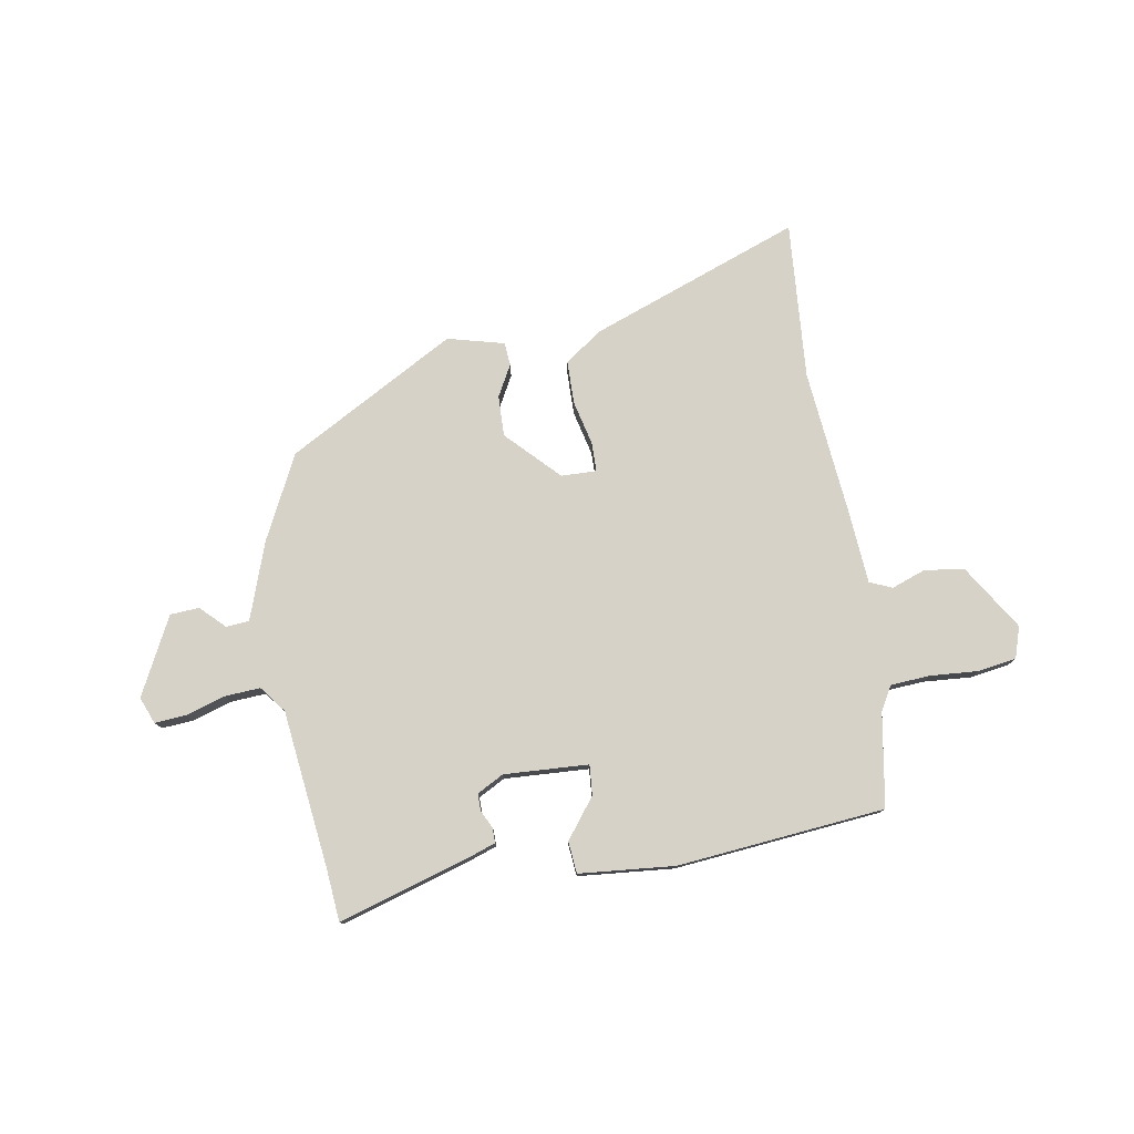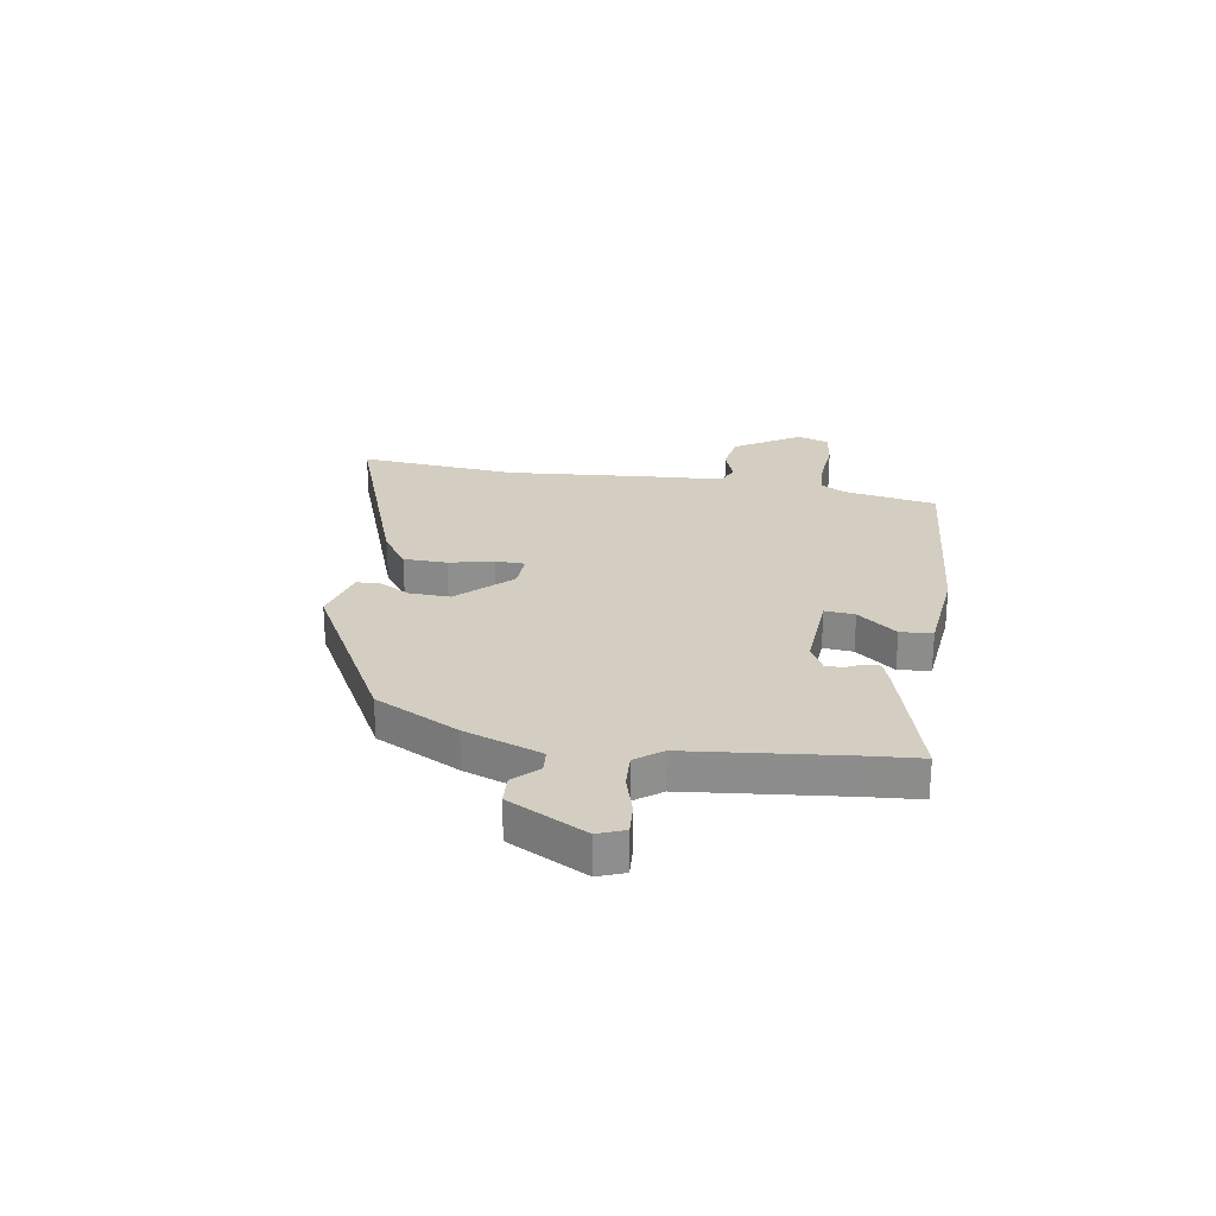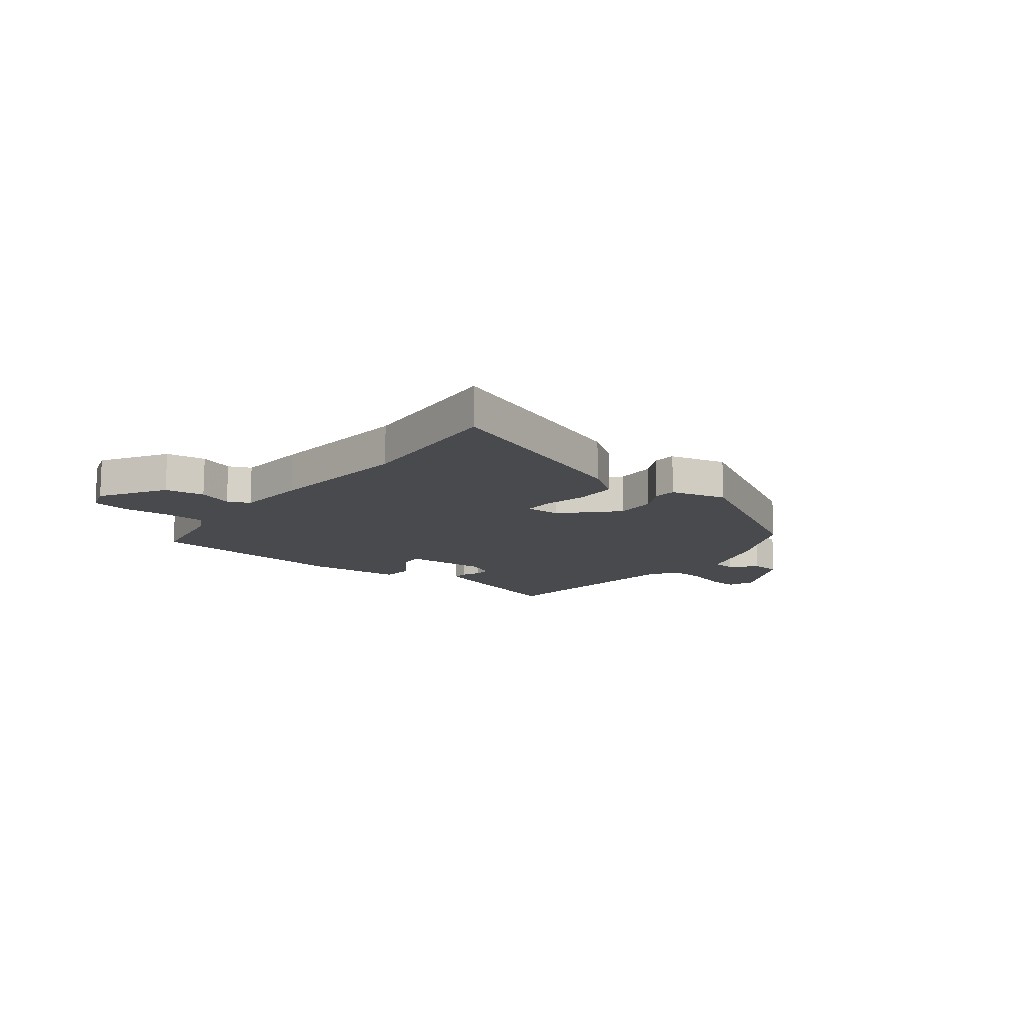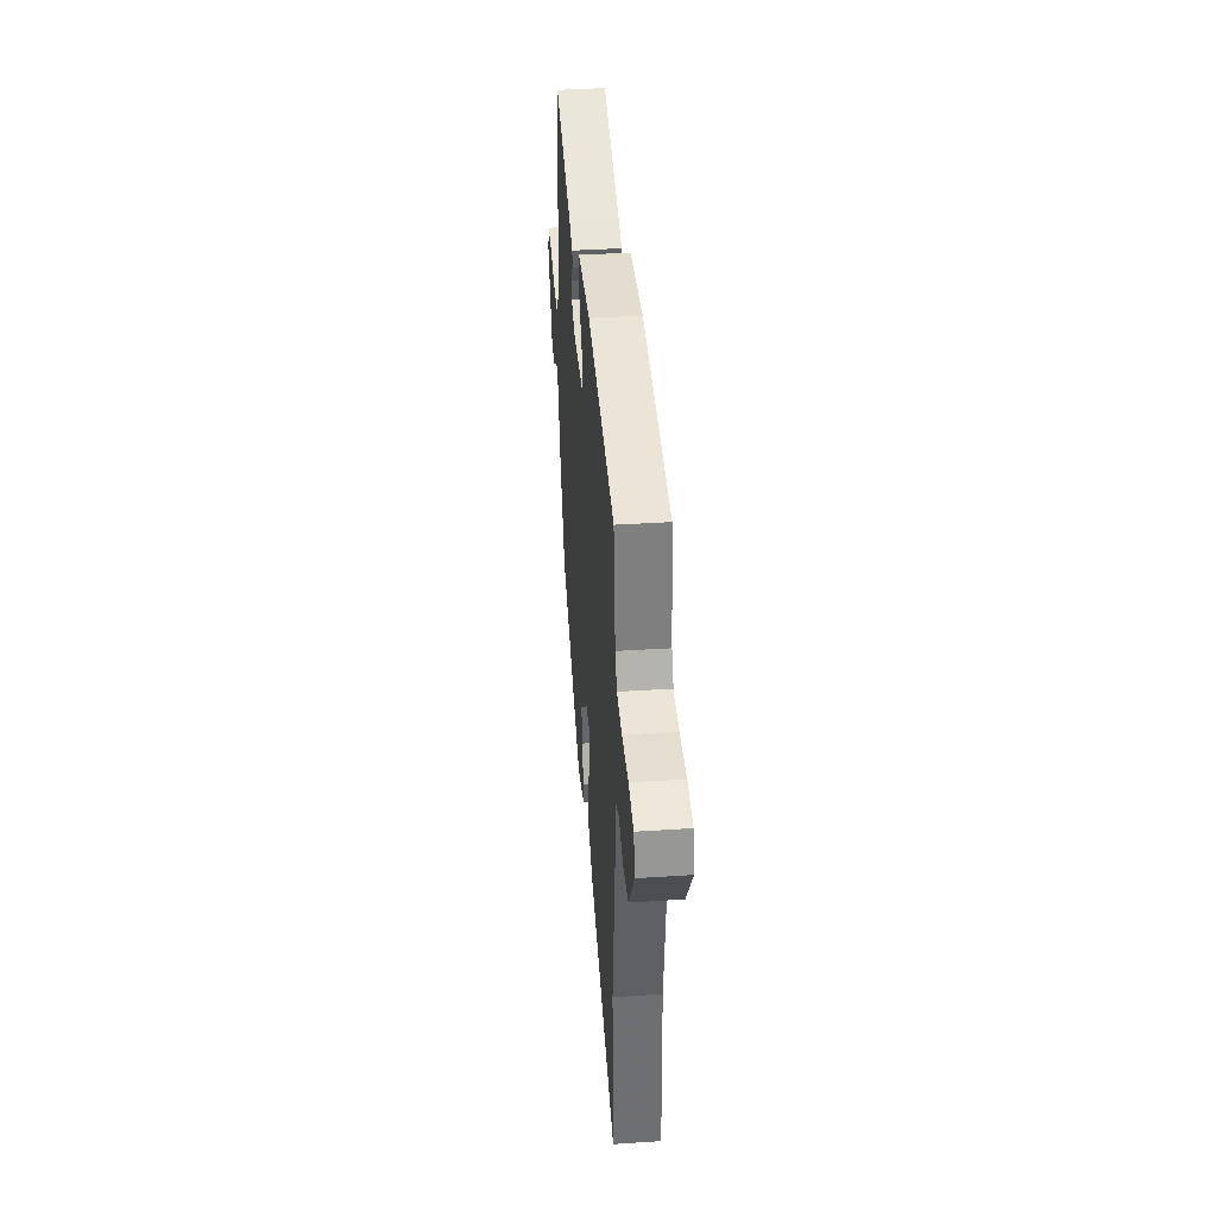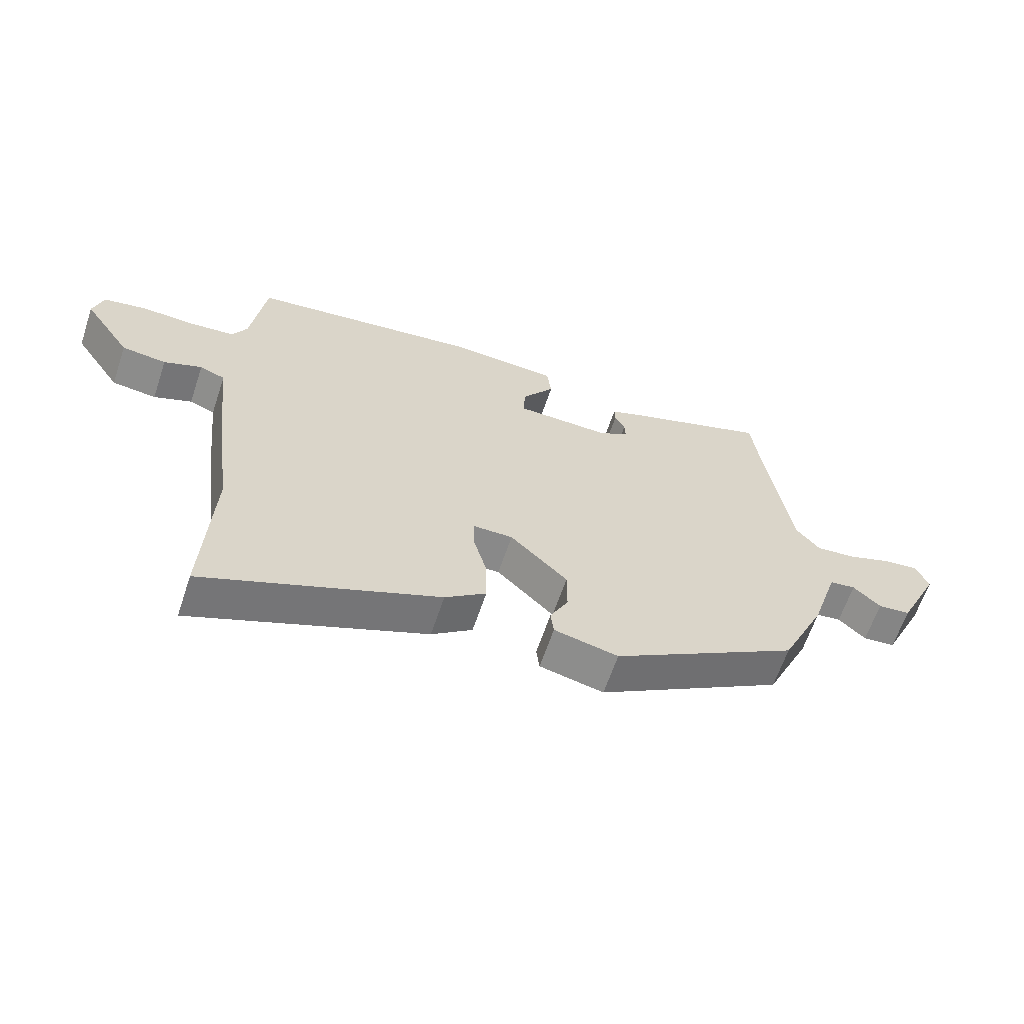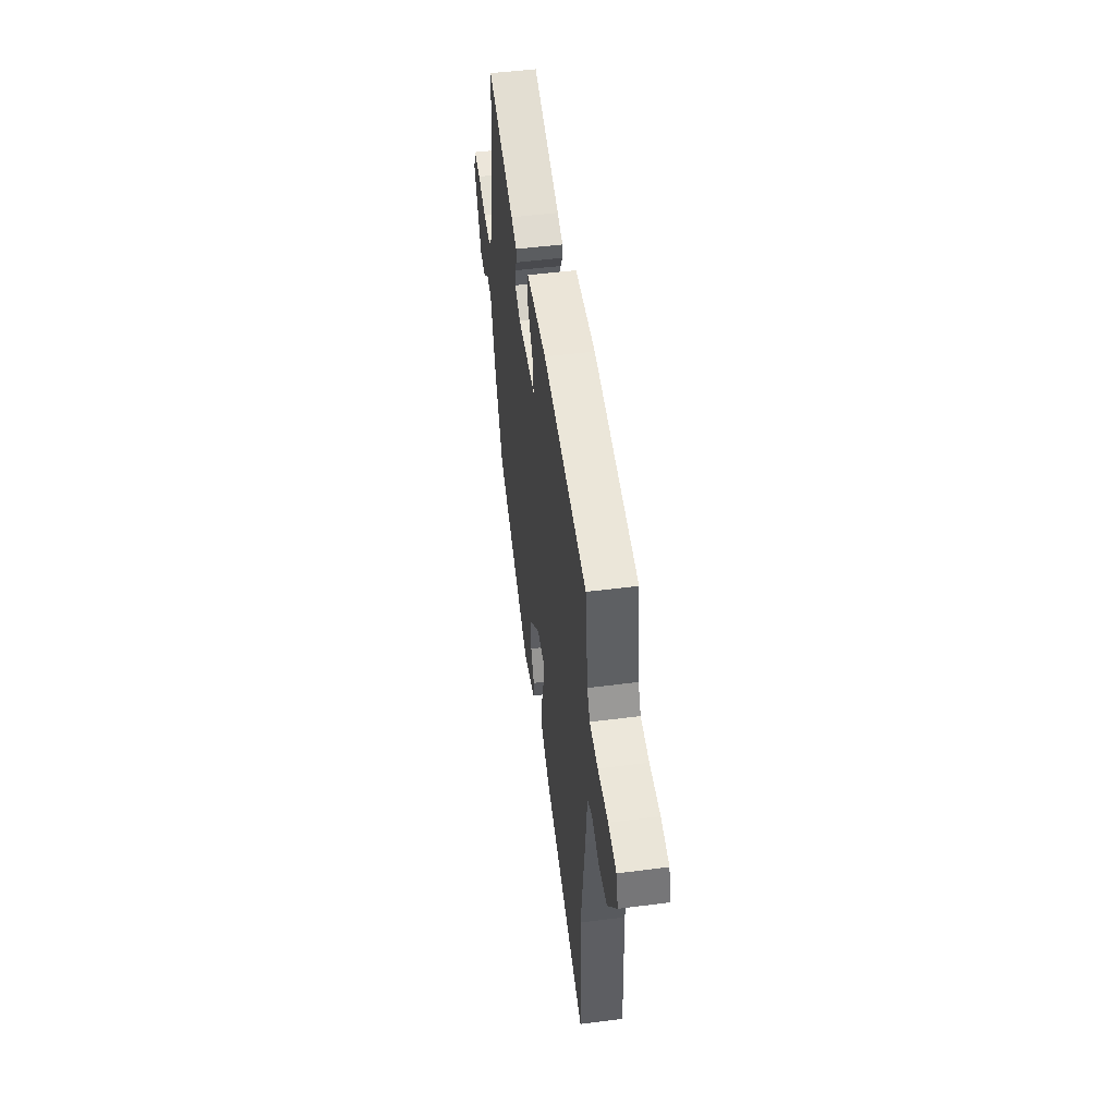
<metadata>
{"format":"obj","ext":"obj","renderer":"f3d","projection":"perspective","resolution":1024,"background":"white","views":[{"elev":77.8,"azim":-8.0,"up":"+Y"},{"elev":25.2,"azim":-78.5,"up":"+Y"},{"elev":-13.0,"azim":143.8,"up":"+Y"},{"elev":38.4,"azim":85.3,"up":"+Z"},{"elev":-63.0,"azim":161.5,"up":"+Z"},{"elev":49.8,"azim":81.9,"up":"+Z"}]}
</metadata>
<code>
v 0.492 0.07 -0.334
v 0.506 0.07 -0.628
v 0.119 0.07 -0.472
v 0.051 0.07 -0.421
v 0.052 0.07 -0.34
v 0.074 0.07 -0.259
v 0.075 0.07 -0.204
v 0.009 0.07 -0.204
v -0.086 0.07 -0.296
v -0.086 0.07 -0.372
v -0.056 0.07 -0.431
v -0.061 0.07 -0.474
v -0.167 0.07 -0.498
v -0.475 0.07 -0.315
v -0.548 0.07 -0.157
v -0.594 0.07 -0.012
v -0.637 0.07 -0.007
v -0.682 0.07 -0.049
v -0.736 0.07 -0.044
v -0.805 0.07 0.102
v -0.784 0.07 0.151
v -0.726 0.07 0.145
v -0.653 0.07 0.12
v -0.587 0.07 0.114
v -0.548 0.07 0.162
v -0.505 0.07 0.456
v -0.494 0.07 0.551
v -0.252 0.07 0.47
v -0.202 0.07 0.451
v -0.203 0.07 0.423
v -0.22 0.07 0.391
v -0.221 0.07 0.359
v -0.172 0.07 0.331
v -0.015 0.07 0.335
v -0.018 0.07 0.391
v -0.072 0.07 0.466
v -0.065 0.07 0.525
v 0.113 0.07 0.536
v 0.499 0.07 0.488
v 0.523 0.07 0.313
v 0.547 0.07 0.268
v 0.62 0.07 0.261
v 0.71 0.07 0.265
v 0.781 0.07 0.252
v 0.798 0.07 0.193
v 0.719 0.07 0.075
v 0.645 0.07 0.066
v 0.582 0.07 0.091
v 0.54 0.07 0.074
v 0.526 0.07 -0.06
v 0.492 0 -0.334
v 0.506 0 -0.628
v 0.119 0 -0.472
v 0.051 0 -0.421
v 0.052 0 -0.34
v 0.074 0 -0.259
v 0.075 0 -0.204
v 0.009 0 -0.204
v -0.086 0 -0.296
v -0.086 0 -0.372
v -0.056 0 -0.431
v -0.061 0 -0.474
v -0.167 0 -0.498
v -0.475 0 -0.315
v -0.548 0 -0.157
v -0.594 0 -0.012
v -0.637 0 -0.007
v -0.682 0 -0.049
v -0.736 0 -0.044
v -0.805 0 0.102
v -0.784 0 0.151
v -0.726 0 0.145
v -0.653 0 0.12
v -0.587 0 0.114
v -0.548 0 0.162
v -0.505 0 0.456
v -0.494 0 0.551
v -0.252 0 0.47
v -0.202 0 0.451
v -0.203 0 0.423
v -0.22 0 0.391
v -0.221 0 0.359
v -0.172 0 0.331
v -0.015 0 0.335
v -0.018 0 0.391
v -0.072 0 0.466
v -0.065 0 0.525
v 0.113 0 0.536
v 0.499 0 0.488
v 0.523 0 0.313
v 0.547 0 0.268
v 0.62 0 0.261
v 0.71 0 0.265
v 0.781 0 0.252
v 0.798 0 0.193
v 0.719 0 0.075
v 0.645 0 0.066
v 0.582 0 0.091
v 0.54 0 0.074
v 0.526 0 -0.06
f 49 50 1
f 45 46 47 48
f 45 48 49
f 42 43 44 45
f 41 42 45 49
f 40 41 49 1
f 38 39 40 1
f 35 36 37 38
f 34 35 38 1
f 28 29 30 31
f 26 27 28 31
f 25 26 31 32
f 24 25 32 33
f 20 21 22 23
f 20 23 24
f 17 18 19 20
f 16 17 20 24
f 10 11 12 13
f 9 10 13 14
f 8 9 14 15
f 3 4 5 6
f 3 6 7
f 2 3 7
f 1 2 7
f 34 1 7
f 16 24 33 34
f 15 16 34
f 7 8 15 34
f 51 100 99
f 98 97 96 95
f 99 98 95
f 95 94 93 92
f 99 95 92 91
f 51 99 91 90
f 51 90 89 88
f 88 87 86 85
f 51 88 85 84
f 81 80 79 78
f 81 78 77 76
f 82 81 76 75
f 83 82 75 74
f 73 72 71 70
f 74 73 70
f 70 69 68 67
f 74 70 67 66
f 63 62 61 60
f 64 63 60 59
f 65 64 59 58
f 56 55 54 53
f 57 56 53
f 57 53 52
f 57 52 51
f 57 51 84
f 84 83 74 66
f 84 66 65
f 84 65 58 57
f 1 51 52 2
f 2 52 53 3
f 3 53 54 4
f 4 54 55 5
f 5 55 56 6
f 6 56 57 7
f 7 57 58 8
f 8 58 59 9
f 9 59 60 10
f 10 60 61 11
f 11 61 62 12
f 12 62 63 13
f 13 63 64 14
f 14 64 65 15
f 15 65 66 16
f 16 66 67 17
f 17 67 68 18
f 18 68 69 19
f 19 69 70 20
f 20 70 71 21
f 21 71 72 22
f 22 72 73 23
f 23 73 74 24
f 24 74 75 25
f 25 75 76 26
f 26 76 77 27
f 27 77 78 28
f 28 78 79 29
f 29 79 80 30
f 30 80 81 31
f 31 81 82 32
f 32 82 83 33
f 33 83 84 34
f 34 84 85 35
f 35 85 86 36
f 36 86 87 37
f 37 87 88 38
f 38 88 89 39
f 39 89 90 40
f 40 90 91 41
f 41 91 92 42
f 42 92 93 43
f 43 93 94 44
f 44 94 95 45
f 45 95 96 46
f 46 96 97 47
f 47 97 98 48
f 48 98 99 49
f 49 99 100 50
f 50 100 51 1

</code>
